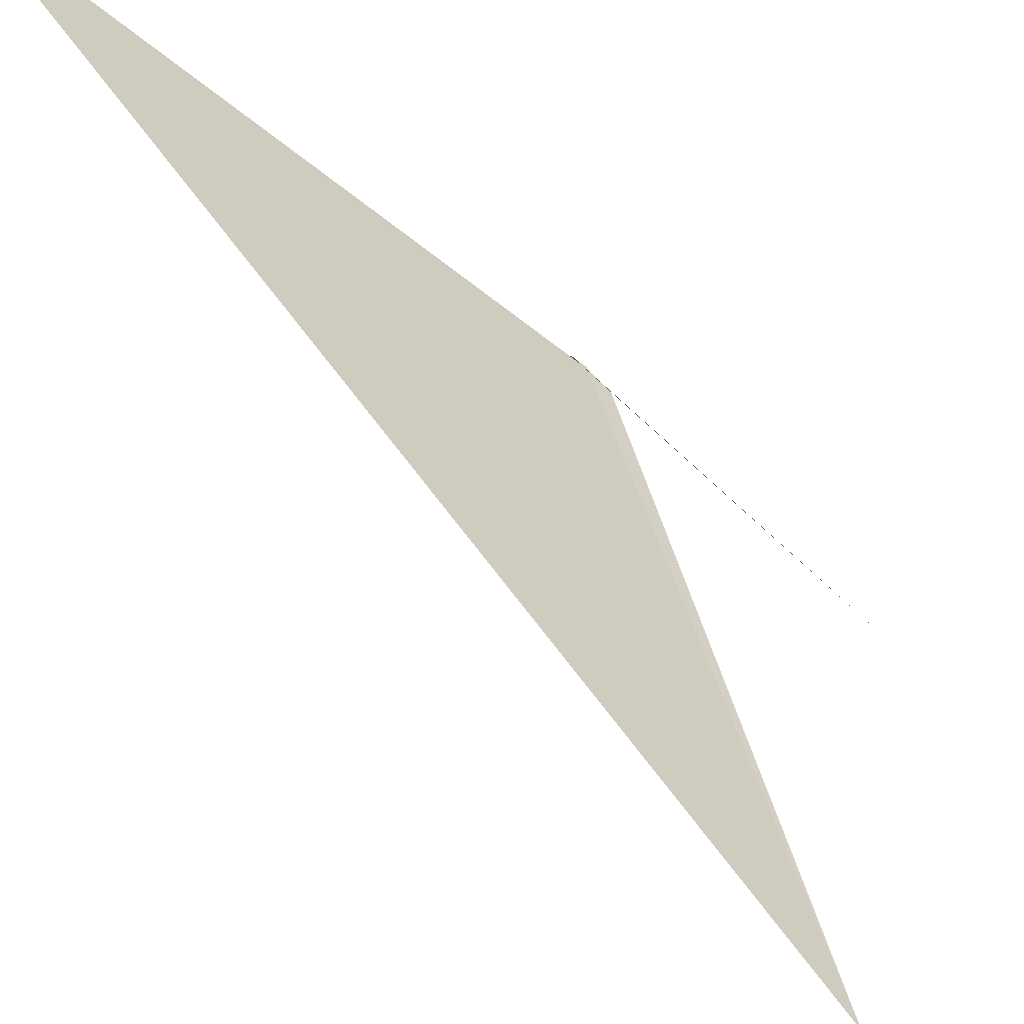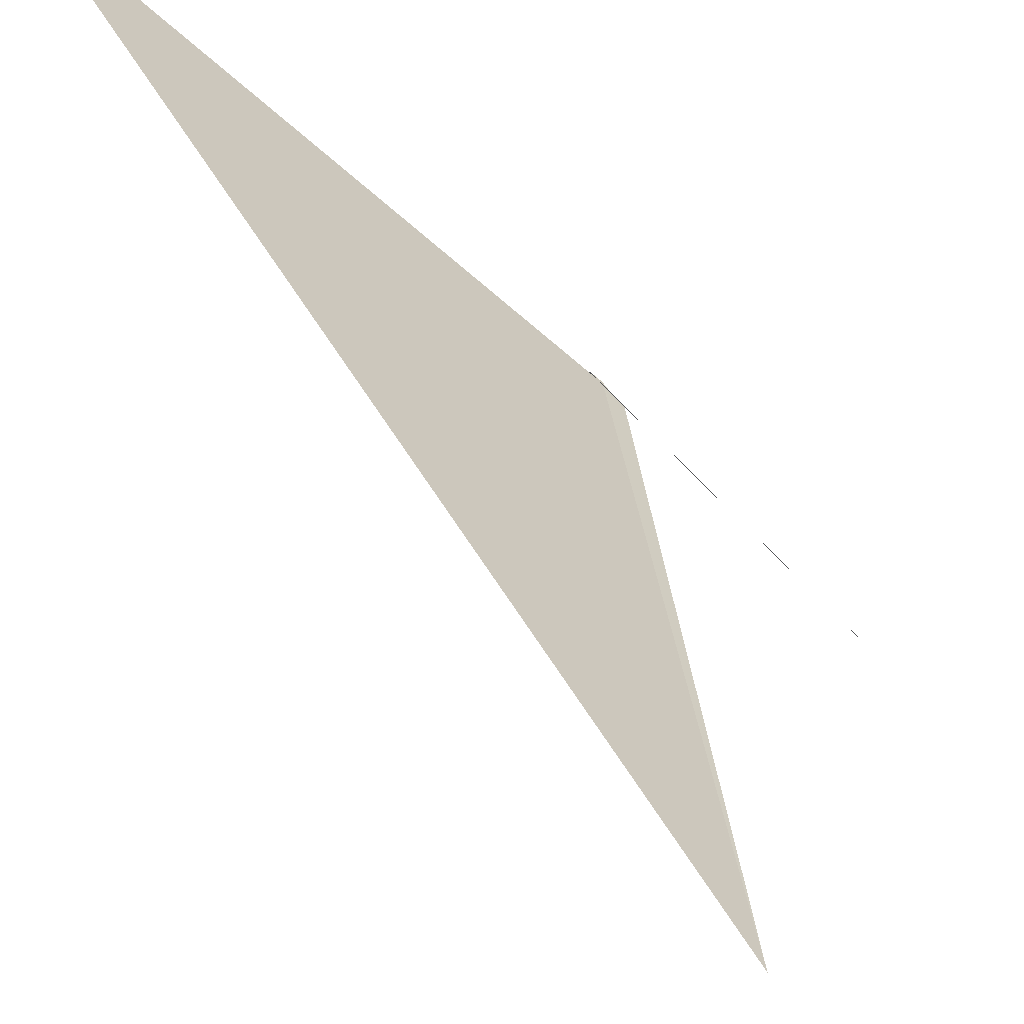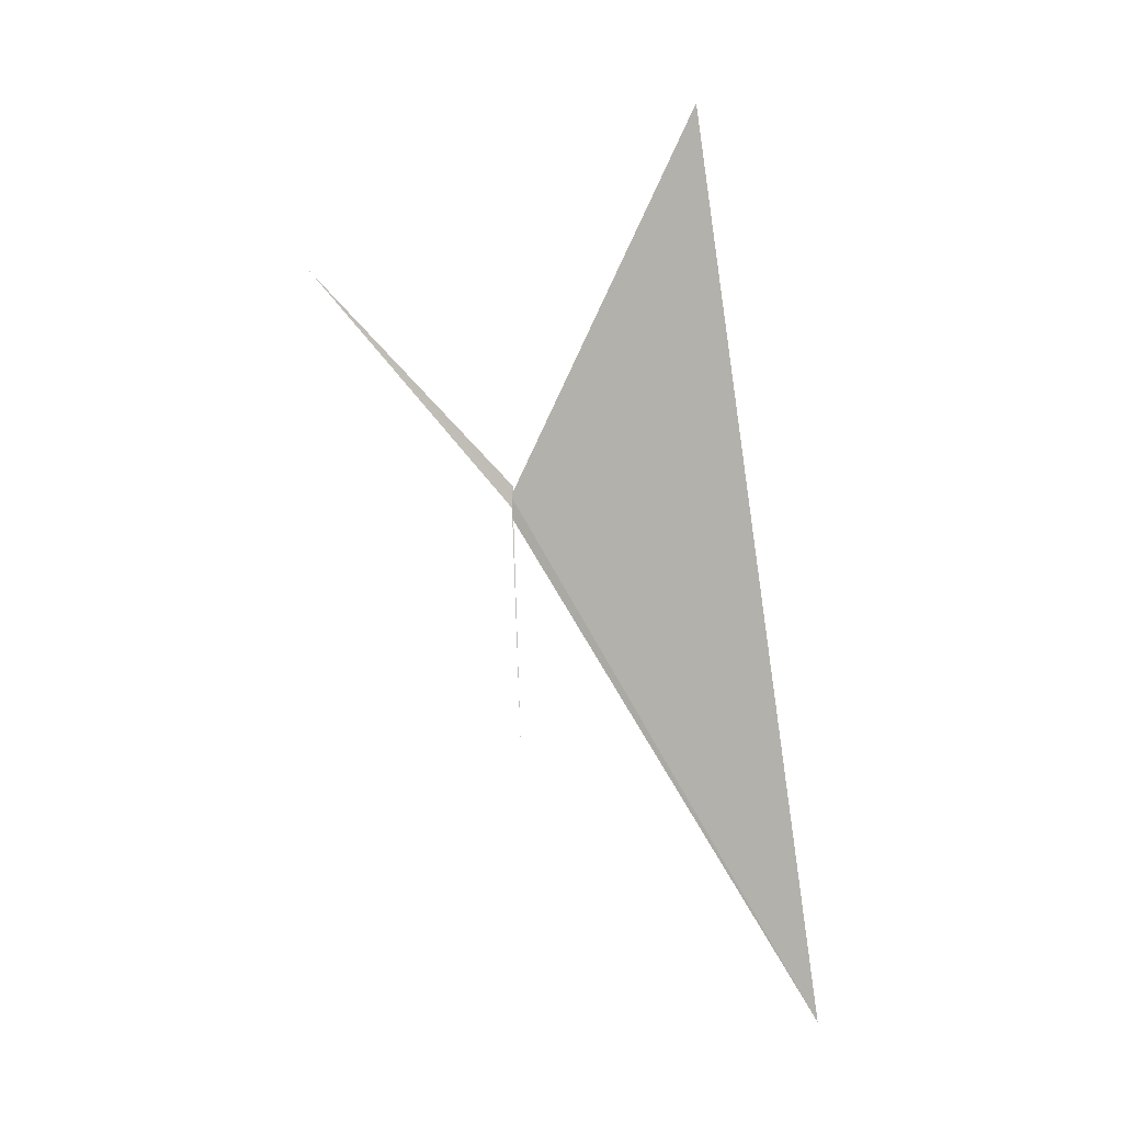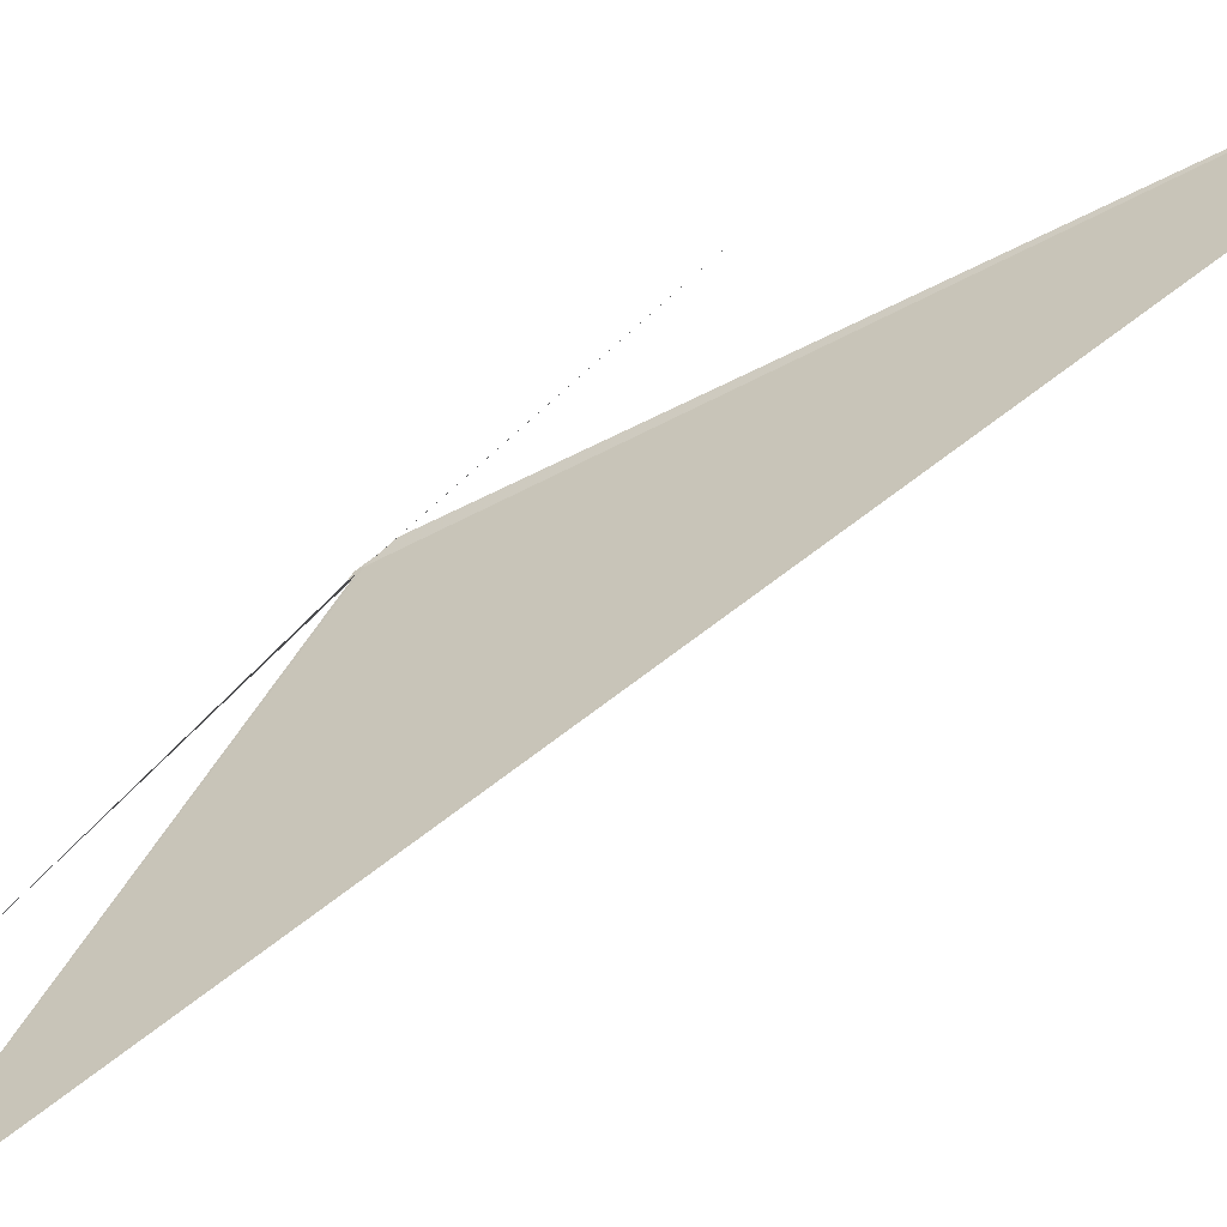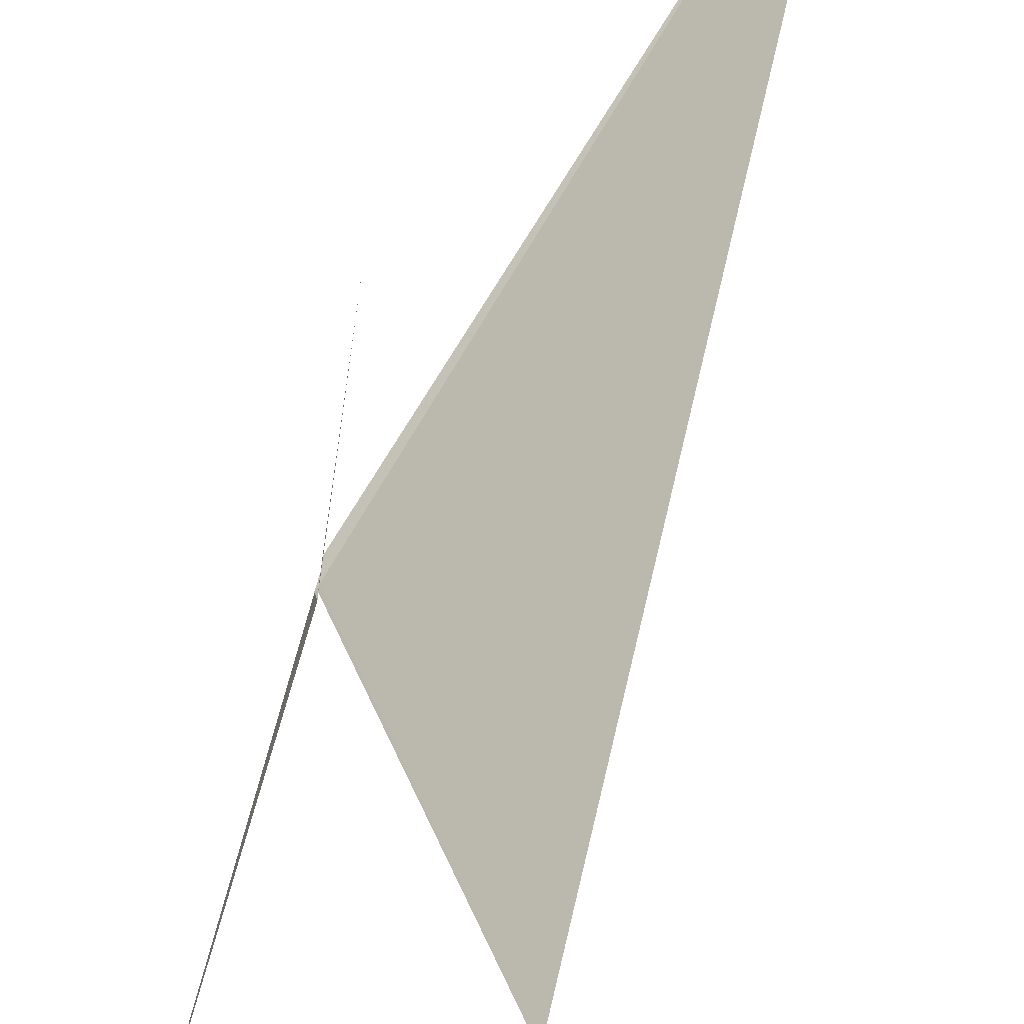
<metadata>
{"format":"obj","ext":"obj","renderer":"f3d","projection":"perspective","resolution":1024,"background":"white","views":[{"elev":47.6,"azim":142.0,"up":"+Y"},{"elev":43.4,"azim":146.9,"up":"+Y"},{"elev":5.2,"azim":58.9,"up":"+Z"},{"elev":59.8,"azim":43.2,"up":"+Y"},{"elev":45.1,"azim":2.9,"up":"+Y"}]}
</metadata>
<code>
v 108.1 127 20.26
v 108.1 127 20.13
v 108.1 126.9 20.32
v 108.1 127 20
v 111.6 129.4 13.7
v 109.8 128.7 25.34
v 108.1 127 20.41
v 108.1 127 20.43
v 108.1 127 18.49
v 107.1 124.5 23.23
v 108.1 127 20.34
v 108.2 127 16.99
f 1 3 2
f 1 6 5
f 1 7 3
f 1 8 7
f 1 4 9
f 1 2 10
f 1 11 6
f 1 12 11
f 1 9 12
f 1 5 4
f 1 10 8

</code>
